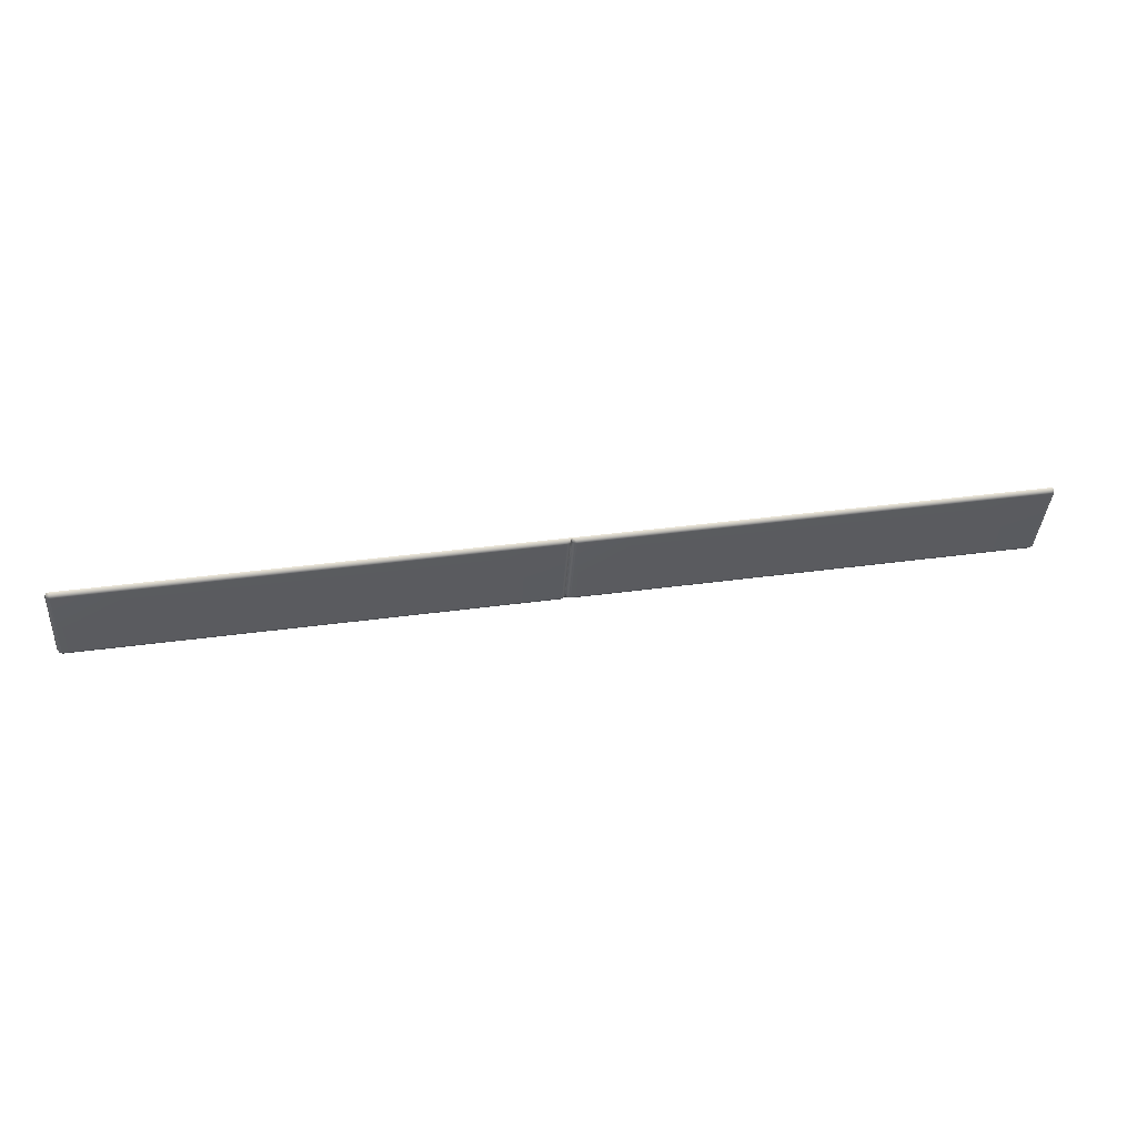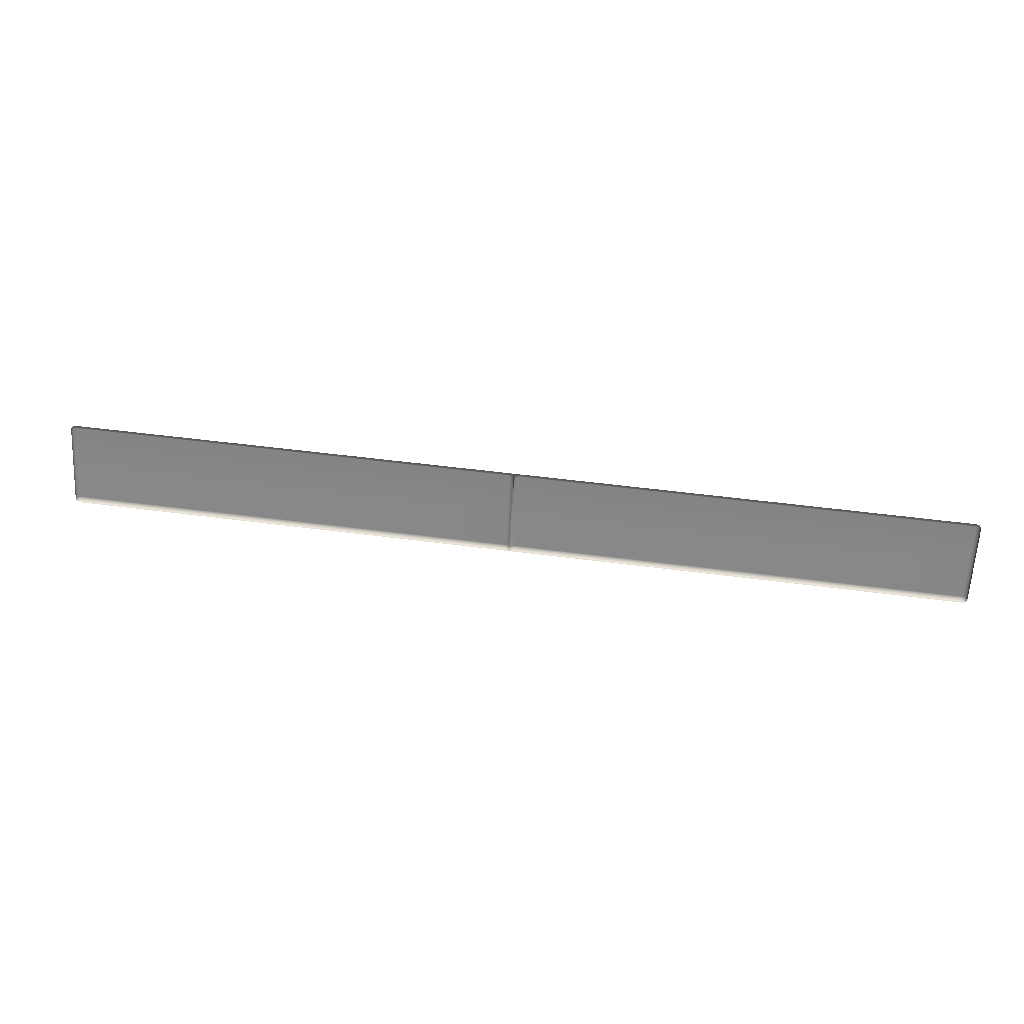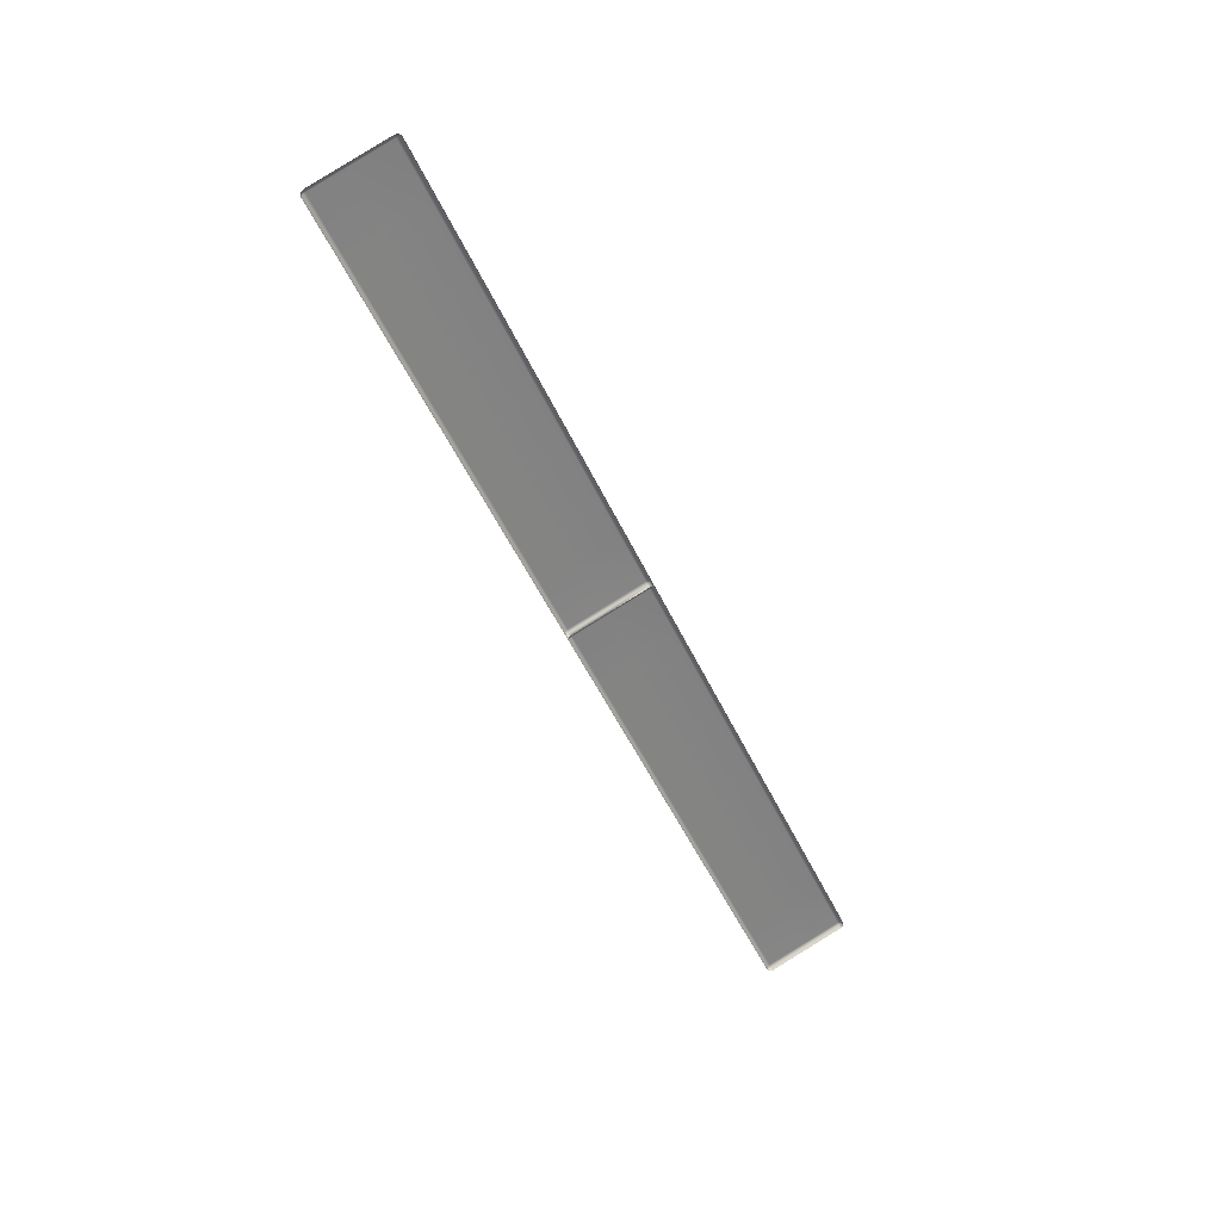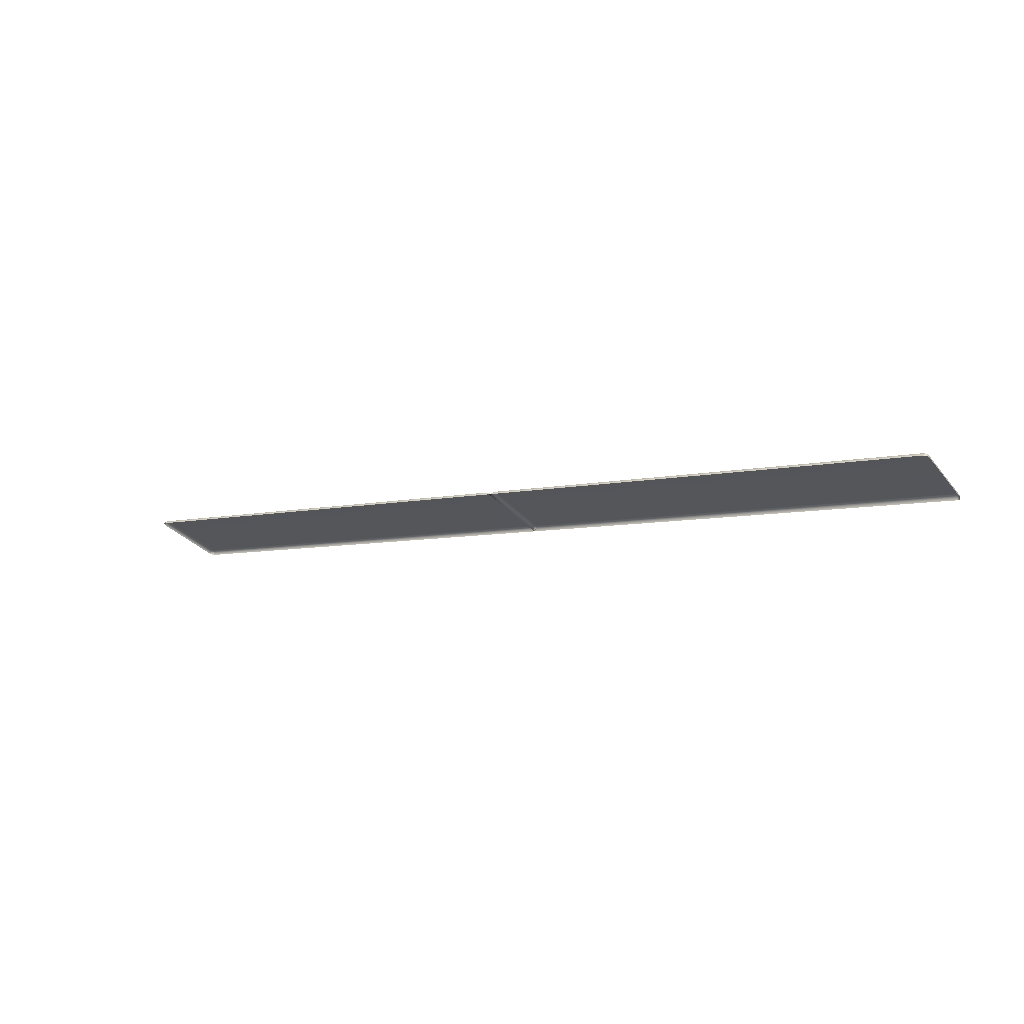
<metadata>
{"format":"obj","ext":"obj","renderer":"f3d","projection":"perspective","resolution":1024,"background":"white","views":[{"elev":32.4,"azim":168.7,"up":"+Z"},{"elev":46.8,"azim":8.7,"up":"+Z"},{"elev":-52.6,"azim":-65.2,"up":"+Y"},{"elev":-6.9,"azim":34.2,"up":"+Y"}]}
</metadata>
<code>
g ENV_SY02_HW_Middle_Vinyl04_MO
v 0.007343 0.07715 16.82
v 0.007343 0.03815 16.71
v 0.0745 0.1264 16.7
v 0.007343 0.07715 16.82
v 0.1655 0.1378 16.67
v 0.007343 0.0219 16.67
v 1.99 0.0219 16.67
v 0.05446 0.1768 16.78
v 2.043 0.1378 16.67
v 6.258 0.0219 16.67
v 0.05446 0.6155 17.98
v 0.007343 0.5148 18.01
v 0.1655 0.218 16.76
v 6.258 0.1378 16.67
v 10.6 0.0219 16.67
v 0.1655 0.6567 17.97
v 2.043 0.218 16.76
v 0.05446 1.111 19.33
v 0.007343 1.011 19.37
v 0.007343 1.05 19.48
v 10.6 0.1378 16.67
v 13.82 0.0219 16.67
v 6.258 0.218 16.76
v 13.82 0.1378 16.67
v 15.82 0.0219 16.67
v 10.6 0.218 16.76
v 6.258 0.6567 17.97
v 15.82 0.1378 16.67
v 15.93 0.03815 16.71
v 13.82 0.218 16.76
v 2.043 0.6567 17.97
v 10.6 0.6567 17.97
v 15.91 0.1264 16.7
v 15.93 0.1768 16.78
v 15.97 0.07715 16.82
v 15.97 0.5159 18.02
v 15.82 0.218 16.76
v 15.93 0.6155 17.98
v 15.97 1.011 19.37
v 15.82 0.6567 17.97
v 15.93 1.111 19.33
v 15.93 1.05 19.48
v 13.82 0.6567 17.97
v 15.82 1.152 19.32
v 13.82 1.152 19.32
v 10.6 1.152 19.32
v 6.258 1.152 19.32
v 2.043 1.152 19.32
v 0.1655 1.152 19.32
v 0.165 1.15 19.44
v 2.042 1.15 19.44
v 6.258 1.15 19.44
v 10.6 1.15 19.44
v 0.0745 1.125 19.43
v 0.007343 1.067 19.52
v 1.989 1.067 19.52
v 6.257 1.067 19.52
v 10.6 1.067 19.52
v 13.82 1.15 19.44
v 13.82 1.067 19.52
v 15.82 1.15 19.44
v 15.81 1.067 19.52
v 15.91 1.125 19.43
v -0.05982 0.1264 16.7
v 0.007343 0.03815 16.71
v 0.007343 0.07715 16.82
v 0.007343 0.07715 16.82
v -0.1514 0.1378 16.67
v 0.007343 0.0219 16.67
v -1.827 0.0219 16.67
v -0.03978 0.1768 16.78
v -1.888 0.1378 16.67
v -5.643 0.0219 16.67
v -0.03978 0.6155 17.98
v 0.007343 0.5148 18.01
v -0.1514 0.218 16.76
v -5.651 0.1378 16.67
v -10.4 0.0219 16.67
v -0.1514 0.6567 17.97
v -1.888 0.218 16.76
v -0.03978 1.111 19.33
v 0.007343 1.011 19.37
v 0.007343 1.05 19.48
v -10.4 0.1378 16.67
v -13.85 0.0219 16.67
v -5.651 0.218 16.76
v -13.85 0.1378 16.67
v -15.8 0.0219 16.67
v -10.4 0.218 16.76
v -5.651 0.6567 17.97
v -15.8 0.1378 16.67
v -15.91 0.03815 16.71
v -13.85 0.218 16.76
v -1.888 0.6567 17.97
v -10.4 0.6567 17.97
v -15.89 0.1264 16.7
v -15.91 0.1768 16.78
v -15.96 0.07715 16.82
v -15.96 0.5159 18.02
v -15.8 0.218 16.76
v -15.91 0.6155 17.98
v -15.96 1.011 19.37
v -15.8 0.6567 17.97
v -15.91 1.111 19.33
v -15.91 1.05 19.48
v -13.85 0.6567 17.97
v -15.8 1.152 19.32
v -13.85 1.152 19.32
v -10.4 1.152 19.32
v -5.651 1.152 19.32
v -1.888 1.152 19.32
v -0.1514 1.152 19.32
v -0.1503 1.15 19.44
v -1.887 1.15 19.44
v -5.65 1.15 19.44
v -10.4 1.15 19.44
v -0.05982 1.125 19.43
v 0.007343 1.067 19.52
v -1.827 1.067 19.52
v -5.642 1.067 19.52
v -10.4 1.067 19.52
v -13.85 1.15 19.44
v -13.85 1.067 19.52
v -15.8 1.15 19.44
v -15.8 1.067 19.52
v -15.89 1.125 19.43
g ENV_SY02_HW_Middle_Vinyl04_MO_0
f 3 2 1
f 1 4 3
f 3 5 2
f 5 6 2
f 6 5 7
f 4 8 3
f 3 8 5
f 5 9 7
f 7 9 10
f 8 4 11
f 4 12 11
f 8 13 5
f 5 13 9
f 9 14 10
f 10 14 15
f 16 13 8
f 11 16 8
f 13 17 9
f 9 17 14
f 13 16 17
f 11 12 18
f 12 19 18
f 18 19 20
f 14 21 15
f 15 21 22
f 17 23 14
f 14 23 21
f 21 24 22
f 22 24 25
f 23 26 21
f 21 26 24
f 23 17 27
f 23 27 26
f 24 28 25
f 29 25 28
f 26 30 24
f 24 30 28
f 17 31 27
f 16 31 17
f 26 32 30
f 27 32 26
f 33 29 28
f 33 34 29
f 33 28 34
f 34 35 29
f 36 35 34
f 28 37 34
f 30 37 28
f 38 36 34
f 38 34 37
f 39 36 38
f 37 30 40
f 40 38 37
f 41 39 38
f 41 38 40
f 42 39 41
f 30 43 40
f 32 43 30
f 40 43 44
f 44 41 40
f 45 43 32
f 43 45 44
f 46 45 32
f 46 32 27
f 47 46 27
f 27 31 47
f 31 48 47
f 48 31 16
f 49 48 16
f 49 16 11
f 18 49 11
f 48 49 50
f 50 49 18
f 47 48 51
f 51 48 50
f 46 47 52
f 52 47 51
f 45 46 53
f 53 46 52
f 54 50 18
f 54 18 20
f 54 20 50
f 20 55 50
f 51 50 55
f 56 51 55
f 52 51 56
f 57 52 56
f 53 52 57
f 58 53 57
f 59 45 53
f 59 53 58
f 44 45 59
f 60 59 58
f 61 44 59
f 61 59 60
f 62 61 60
f 41 44 61
f 61 62 42
f 63 42 41
f 63 41 61
f 63 61 42
f 66 65 64
f 64 67 66
f 68 64 65
f 69 68 65
f 68 69 70
f 64 71 67
f 71 64 68
f 72 68 70
f 72 70 73
f 67 71 74
f 75 67 74
f 76 71 68
f 76 68 72
f 77 72 73
f 77 73 78
f 76 79 71
f 79 74 71
f 80 76 72
f 80 72 77
f 79 76 80
f 75 74 81
f 82 75 81
f 82 81 83
f 84 77 78
f 84 78 85
f 86 80 77
f 86 77 84
f 87 84 85
f 87 85 88
f 89 86 84
f 89 84 87
f 80 86 90
f 90 86 89
f 91 87 88
f 88 92 91
f 93 89 87
f 93 87 91
f 94 80 90
f 94 79 80
f 95 89 93
f 95 90 89
f 92 96 91
f 97 96 92
f 91 96 97
f 98 97 92
f 98 99 97
f 100 91 97
f 100 93 91
f 99 101 97
f 97 101 100
f 99 102 101
f 93 100 103
f 101 103 100
f 102 104 101
f 101 104 103
f 102 105 104
f 106 93 103
f 106 95 93
f 106 103 107
f 104 107 103
f 106 108 95
f 108 106 107
f 108 109 95
f 95 109 90
f 109 110 90
f 94 90 110
f 111 94 110
f 94 111 79
f 111 112 79
f 79 112 74
f 112 81 74
f 112 111 113
f 112 113 81
f 111 110 114
f 111 114 113
f 110 109 115
f 110 115 114
f 109 108 116
f 109 116 115
f 113 117 81
f 81 117 83
f 83 117 113
f 118 83 113
f 113 114 118
f 114 119 118
f 114 115 119
f 115 120 119
f 115 116 120
f 116 121 120
f 108 122 116
f 116 122 121
f 108 107 122
f 122 123 121
f 107 124 122
f 122 124 123
f 124 125 123
f 107 104 124
f 125 124 105
f 105 126 104
f 104 126 124
f 124 126 105

</code>
